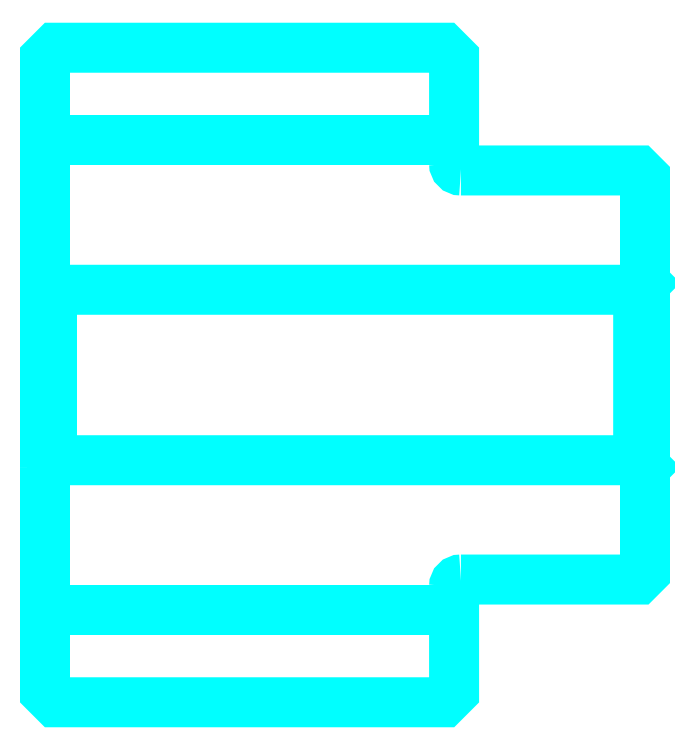
<metadata>
{"format":"dxf","ext":"dxf","renderer":"ezdxf+matplotlib","layout":"modelspace","background":"white","min_lineweight":24,"dpi":150}
</metadata>
<code>
0
SECTION
2
ENTITIES
0
LINE
8
0
10
260.6
20
296.7
30
0
11
320.6
21
296.7
31
0
0
LINE
8
0
10
260.6
20
227.7
30
0
11
320.6
21
227.7
31
0
0
LINE
8
0
10
347.6
20
249.7
30
0
11
348.6
21
248.7
31
0
0
LINE
8
0
10
347.6
20
274.7
30
0
11
348.6
21
275.7
31
0
0
LINE
8
0
10
261.6
20
274.7
30
0
11
261.6
21
249.7
31
0
0
POLYLINE
8
0
66
1
10
0
20
0
30
0
70
2
0
VERTEX
8
0
10
260.6
20
248.7
30
0
70
0
0
VERTEX
8
0
10
261.6
20
249.7
30
0
70
0
0
VERTEX
8
0
10
347.6
20
249.7
30
0
70
0
0
VERTEX
8
0
10
347.6
20
274.7
30
0
70
0
0
VERTEX
8
0
10
261.6
20
274.7
30
0
70
0
0
VERTEX
8
0
10
260.6
20
275.7
30
0
70
0
0
SEQEND
8
0
0
ARC
8
0
10
321.6
20
293.2
30
0
40
1
50
180
51
270
0
ARC
8
0
10
321.6
20
231.2
30
0
40
1
50
90
51
180
0
POLYLINE
8
0
66
1
10
0
20
0
30
0
70
2
0
VERTEX
8
0
10
260.6
20
248.7
30
0
70
0
0
VERTEX
8
0
10
260.6
20
215.7
30
0
70
0
0
VERTEX
8
0
10
262.1
20
214.2
30
0
70
0
0
VERTEX
8
0
10
319.1
20
214.2
30
0
70
0
0
VERTEX
8
0
10
320.6
20
215.7
30
0
70
0
0
VERTEX
8
0
10
320.6
20
231.2
30
0
70
0
0
SEQEND
8
0
0
POLYLINE
8
0
66
1
10
0
20
0
30
0
70
2
0
VERTEX
8
0
10
321.6
20
232.2
30
0
70
0
0
VERTEX
8
0
10
347.6
20
232.2
30
0
70
0
0
VERTEX
8
0
10
348.6
20
233.2
30
0
70
0
0
VERTEX
8
0
10
348.6
20
291.2
30
0
70
0
0
VERTEX
8
0
10
347.6
20
292.2
30
0
70
0
0
VERTEX
8
0
10
321.6
20
292.2
30
0
70
0
0
SEQEND
8
0
0
POLYLINE
8
0
66
1
10
0
20
0
30
0
70
2
0
VERTEX
8
0
10
320.6
20
293.2
30
0
70
0
0
VERTEX
8
0
10
320.6
20
308.7
30
0
70
0
0
VERTEX
8
0
10
319.1
20
310.2
30
0
70
0
0
VERTEX
8
0
10
262.1
20
310.2
30
0
70
0
0
VERTEX
8
0
10
260.6
20
308.7
30
0
70
0
0
VERTEX
8
0
10
260.6
20
248.7
30
0
70
0
0
SEQEND
8
0
0
ENDSEC
0
EOF

</code>
